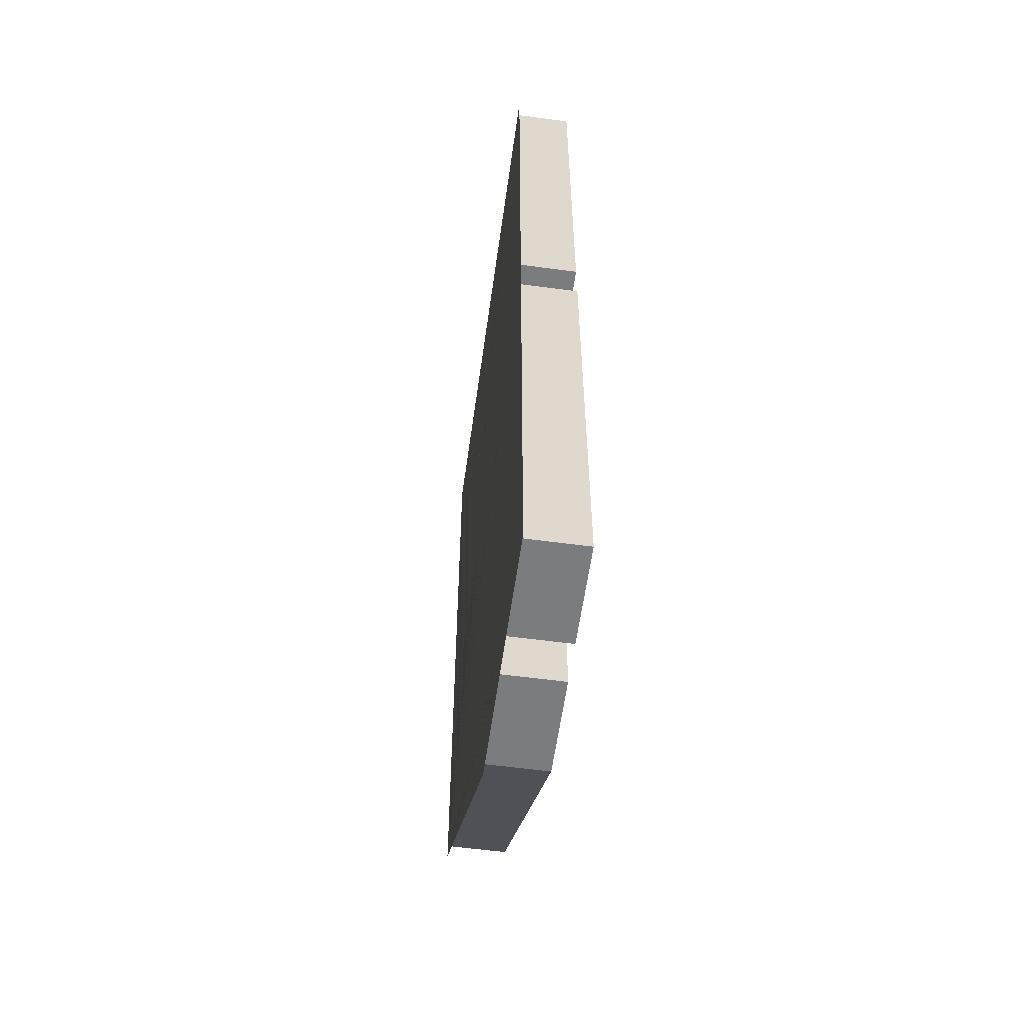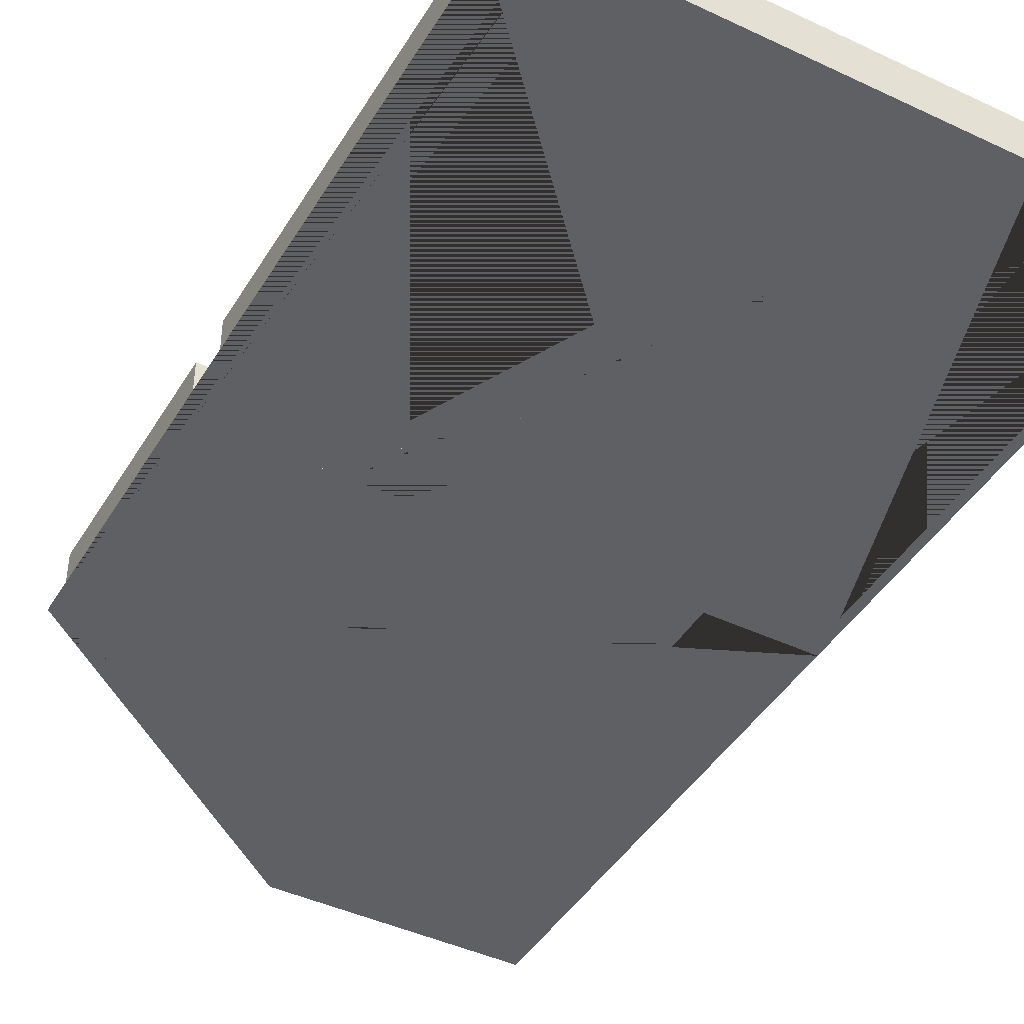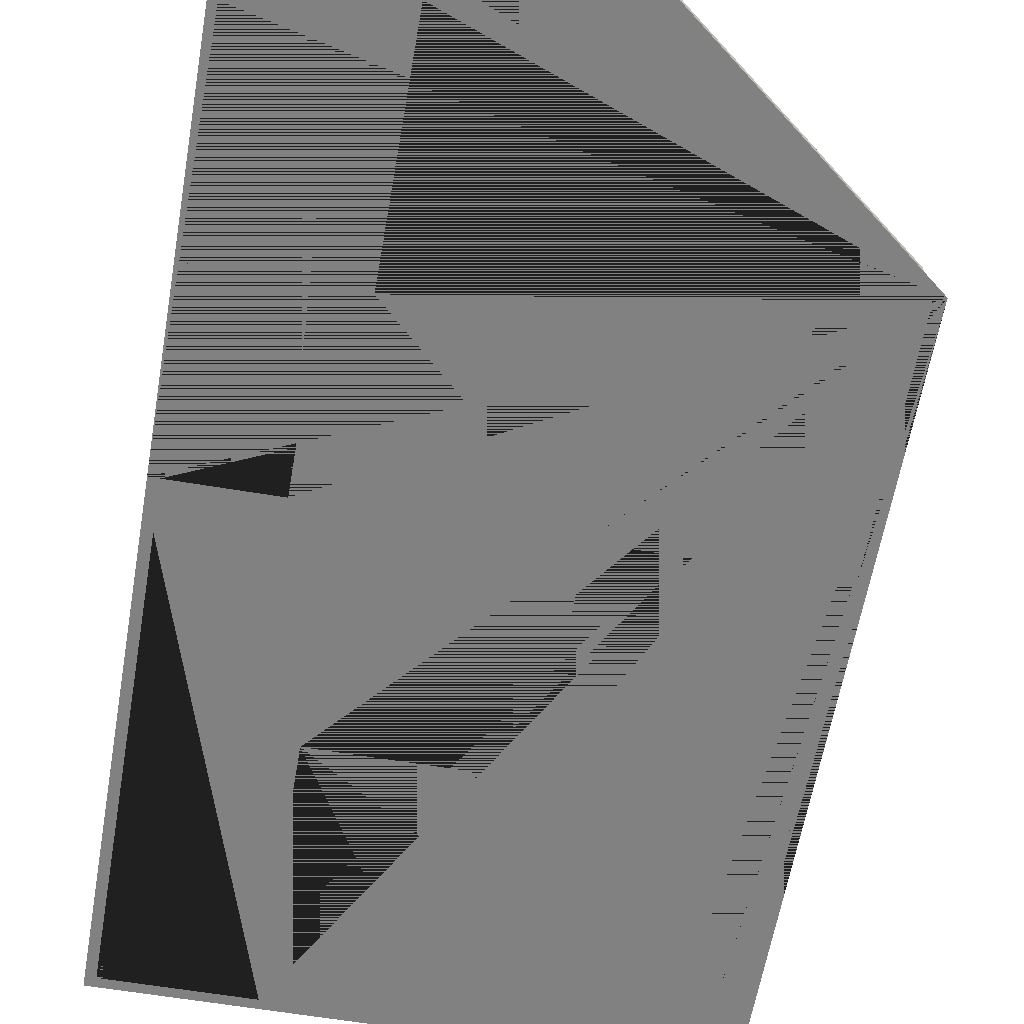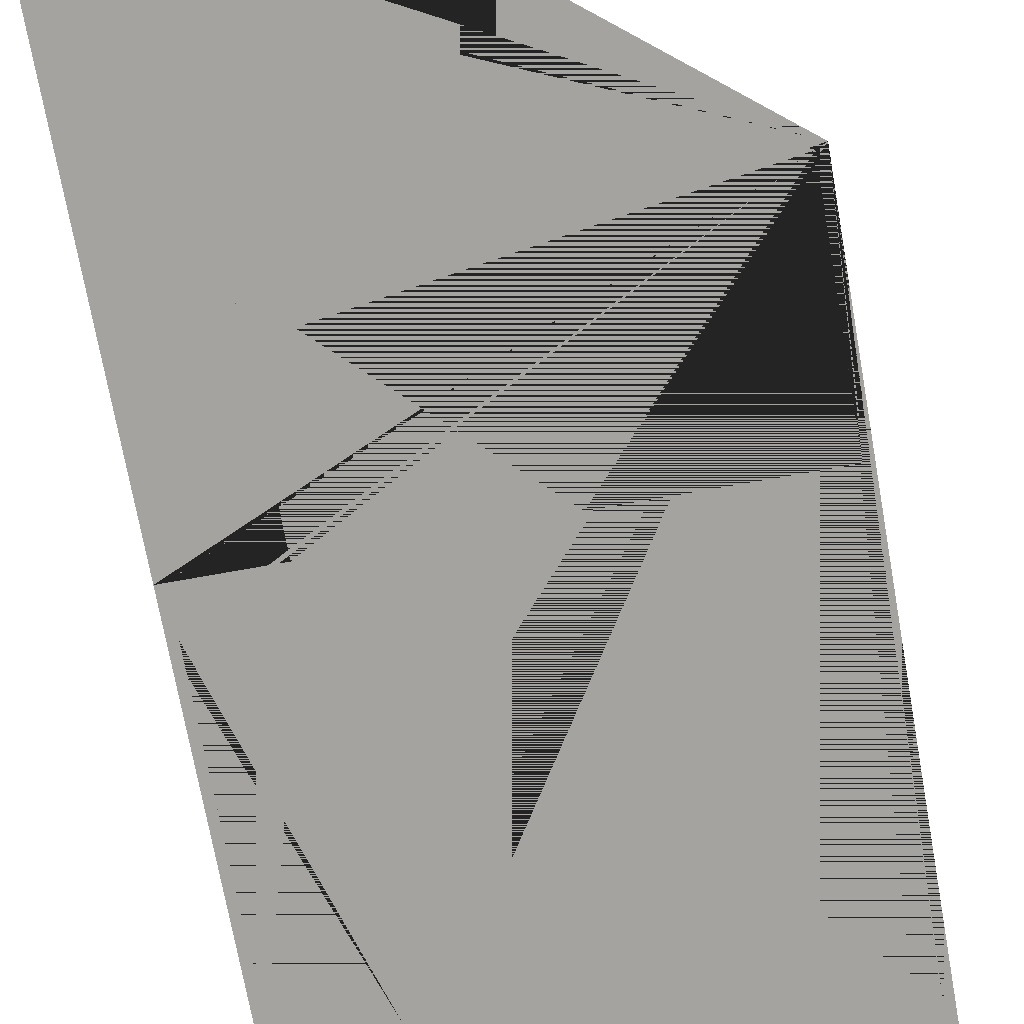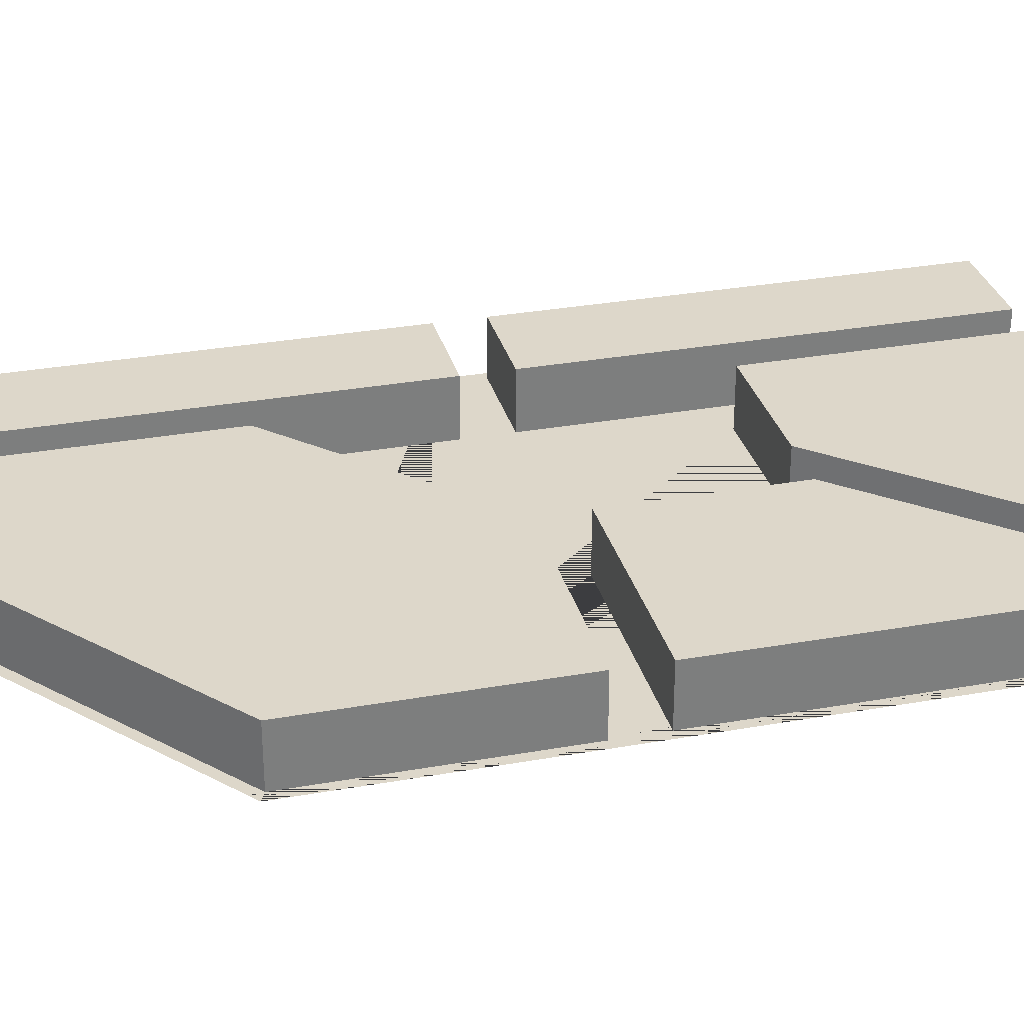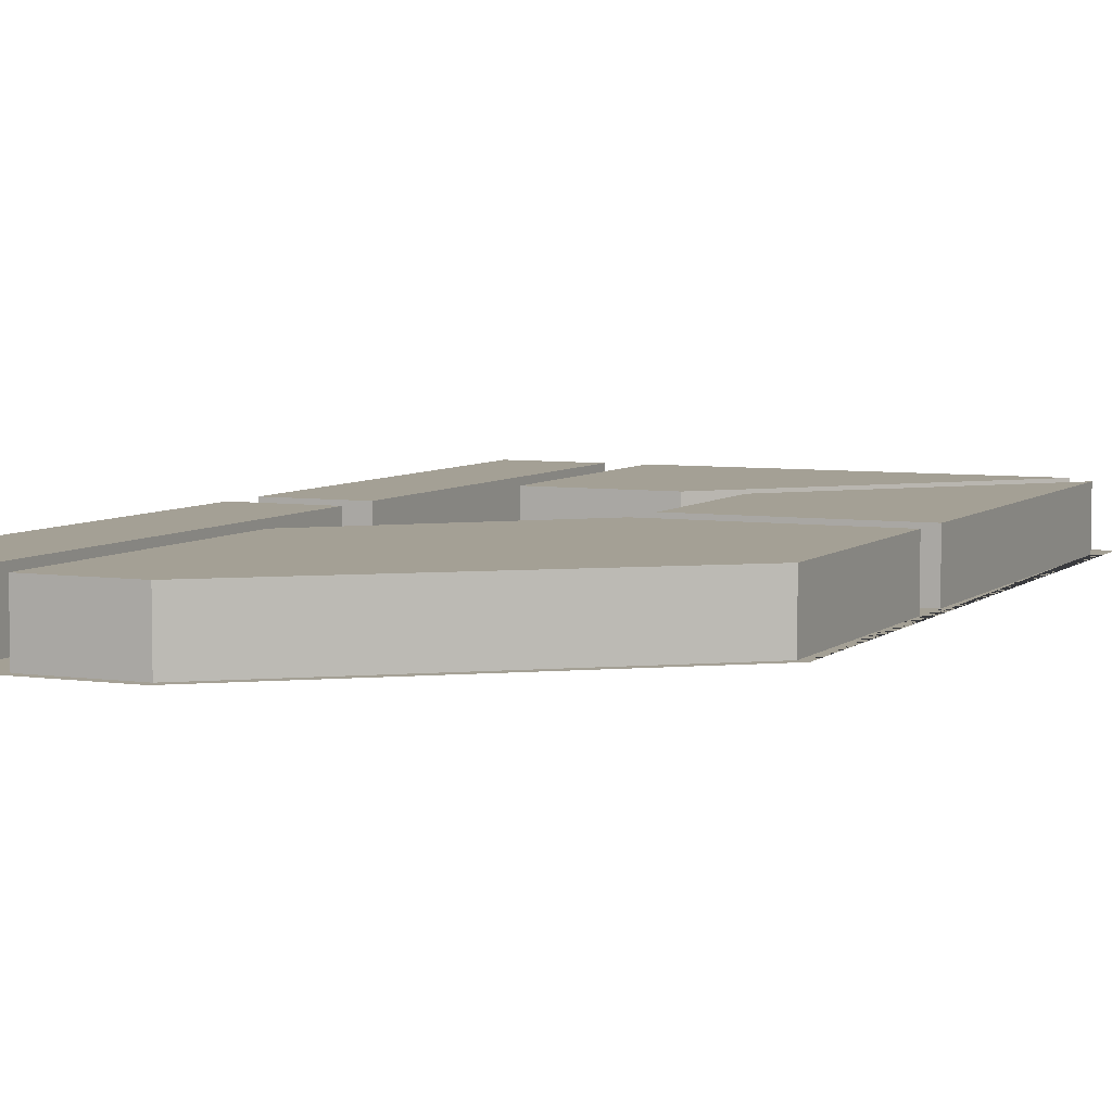
<metadata>
{"format":"obj","ext":"obj","renderer":"f3d","projection":"perspective","resolution":1024,"background":"white","views":[{"elev":-58.6,"azim":82.1,"up":"+Z"},{"elev":-43.4,"azim":-29.1,"up":"+Y"},{"elev":-60.4,"azim":170.2,"up":"+Y"},{"elev":-72.9,"azim":-169.8,"up":"+Y"},{"elev":30.9,"azim":-104.4,"up":"+Y"},{"elev":5.8,"azim":-155.7,"up":"+Y"}]}
</metadata>
<code>
g Mesh1 Group2 Group1 Model
v 173.9 0 -490
v 272.4 0 -490
v 272.4 0 2.345e-14
v 173.9 0 1.137e-13
f 1 2 3 4
v 173.9 60 -490
v 272.4 60 -490
f 2 1 5 6
v 173.9 60 1.137e-13
f 1 4 7 5
v 272.4 60 2.345e-14
f 4 3 8 7
f 3 2 6 8
f 6 5 7 8
g Mesh2 Group3 Group1 Model
v 173.9 0 47.9
v 272.4 0 47.9
v 272.4 0 490
v 173.9 0 490
f 9 10 11 12
v 173.9 60 47.9
v 272.4 60 47.9
f 10 9 13 14
v 173.9 60 490
f 9 12 15 13
v 272.4 60 490
f 12 11 16 15
f 11 10 14 16
f 14 13 15 16
g Mesh3 Group4 Group1 Model
v -58.84 0 226.8
v -271.6 0 459.3
v -272.4 0 459.3
v -272.4 0 47.9
v -58.84 0 47.9
f 17 18 19 20 21
v -58.84 60 226.8
v -271.6 60 459.3
f 18 17 22 23
v -58.84 60 47.9
f 17 21 24 22
v -272.4 60 47.9
f 21 20 25 24
v -272.4 60 459.3
f 20 19 26 25
f 19 18 23 26
f 23 22 24 25 26
g Mesh4 Group1 Model
v -282.4 0 -250
v -282.4 0 459.3
v -58.84 0 47.9
v -271.6 0 459.3
v -272.4 0 460.2
v -282.4 0 459.3
v -282.4 0 459.3
v -282.4 0 500
v -245.9 0 500
v -245.9 0 490
v -5.108 0 226.8
v 133.9 0 226.8
v 133.9 0 490
v 272.4 0 47.9
v 282.4 0 47.9
v 282.4 0 -0
v 272.4 0 -0
v 133.9 0 -490
v 133.9 0 -181
v -56.38 0 -0
v -272.4 0 -0
v -272.4 0 -245.2
v 35.49 0 -490
v 173.9 0 -490
v 173.9 0 -490
v 272.4 0 -490
v 282.4 0 -0
v 282.4 0 -0
v 282.4 0 -500
v 31.99 0 -500
f 27 28 19 20 29 17 30 31 32 33 34 35 36 37 38 39 12 9 40 41 42 43 4 1 44 45 46 47 48 49 50 51 52 53 54 55 56
f 30 19 31
v 282.4 0 500
v 272.4 0 490
f 39 36 35 57 41 40 58 12
v 133.9 60 490
v -245.9 60 490
f 36 39 59 60
f 38 37 36 39
v -5.108 60 226.8
v 133.9 60 226.8
f 38 37 61 62
f 37 36 60 61
f 59 62 61 60
f 39 38 62 59
v 133.9 60 -181
v 133.9 60 -490
f 63 45 44 64
v -56.38 60 -0
f 63 65 46 45
v -272.4 60 -0
v 35.49 60 -490
v -272.4 60 -245.2
f 66 65 63 64 67 68
f 47 46 65 66
f 48 47 46 45 44 49
f 48 47 66 68
f 49 48 68 67
f 44 49 67 64

</code>
